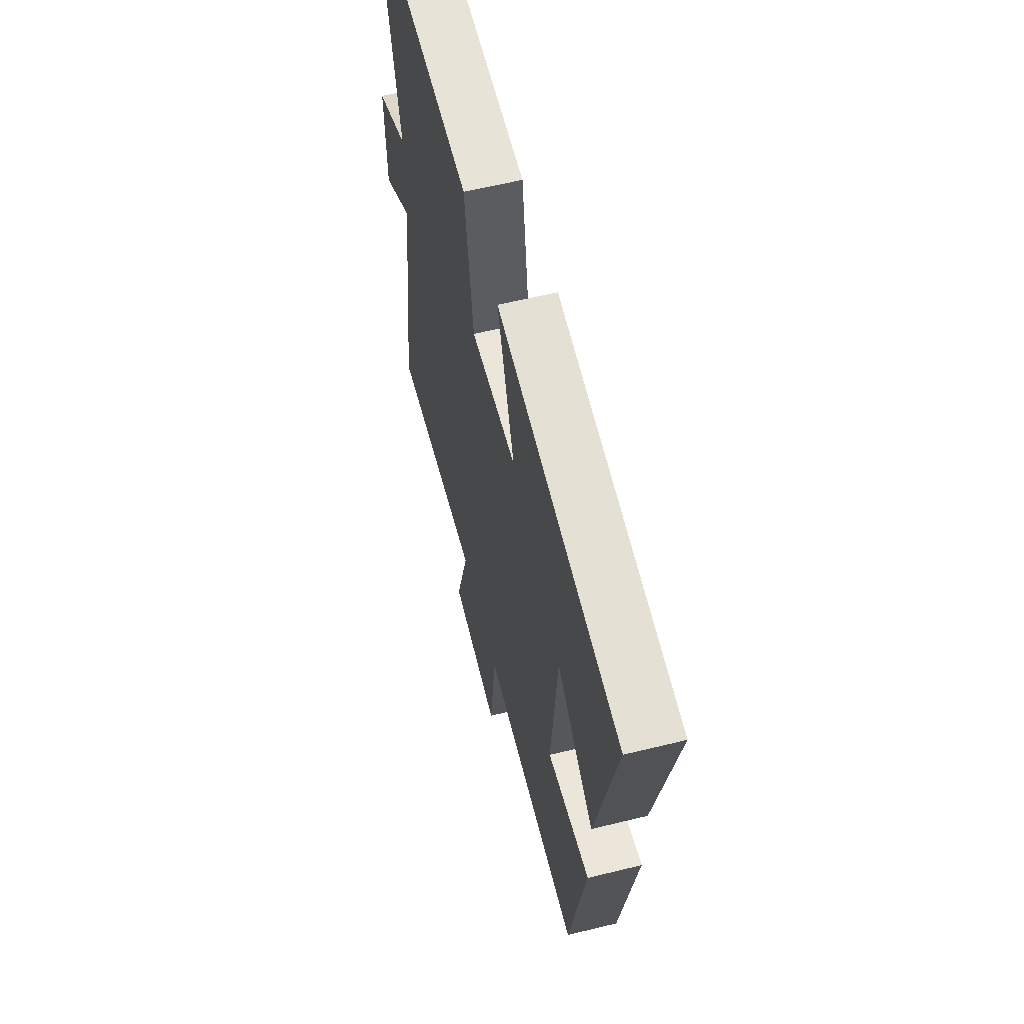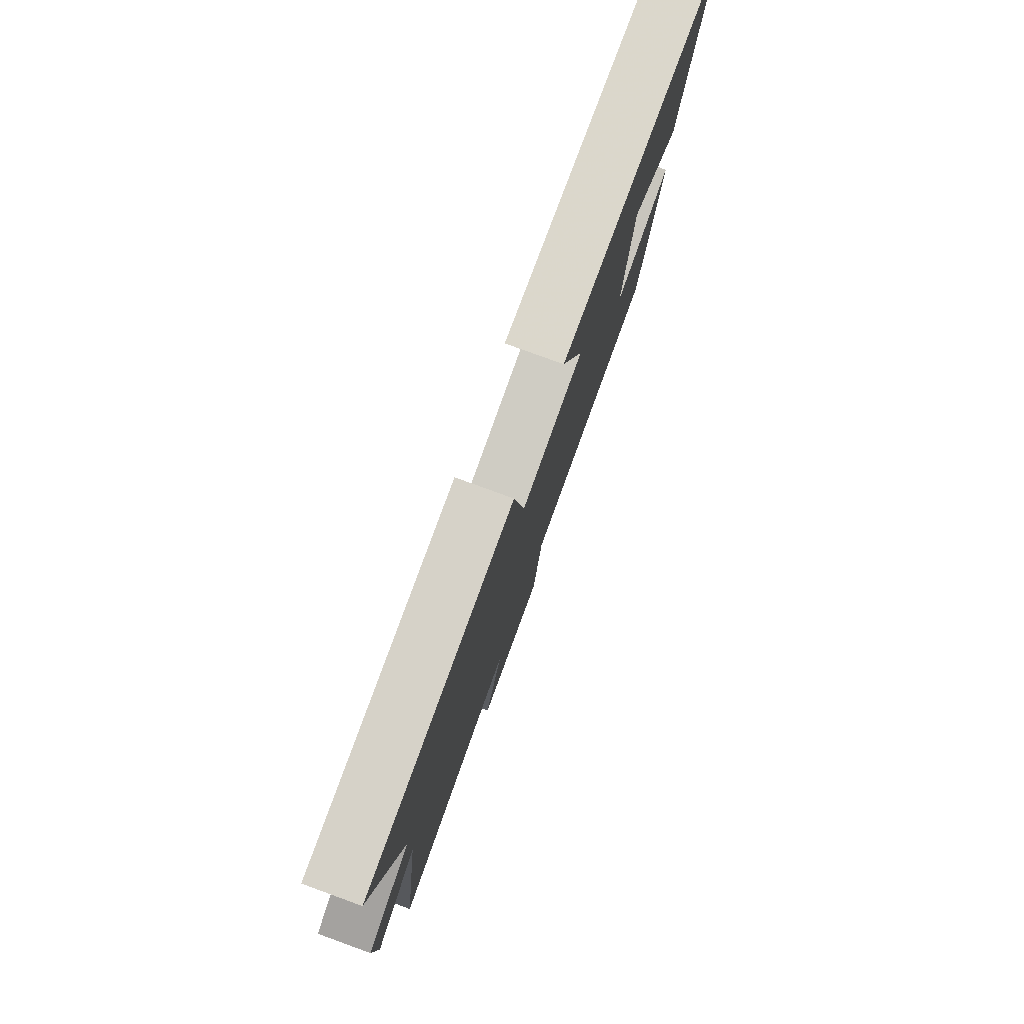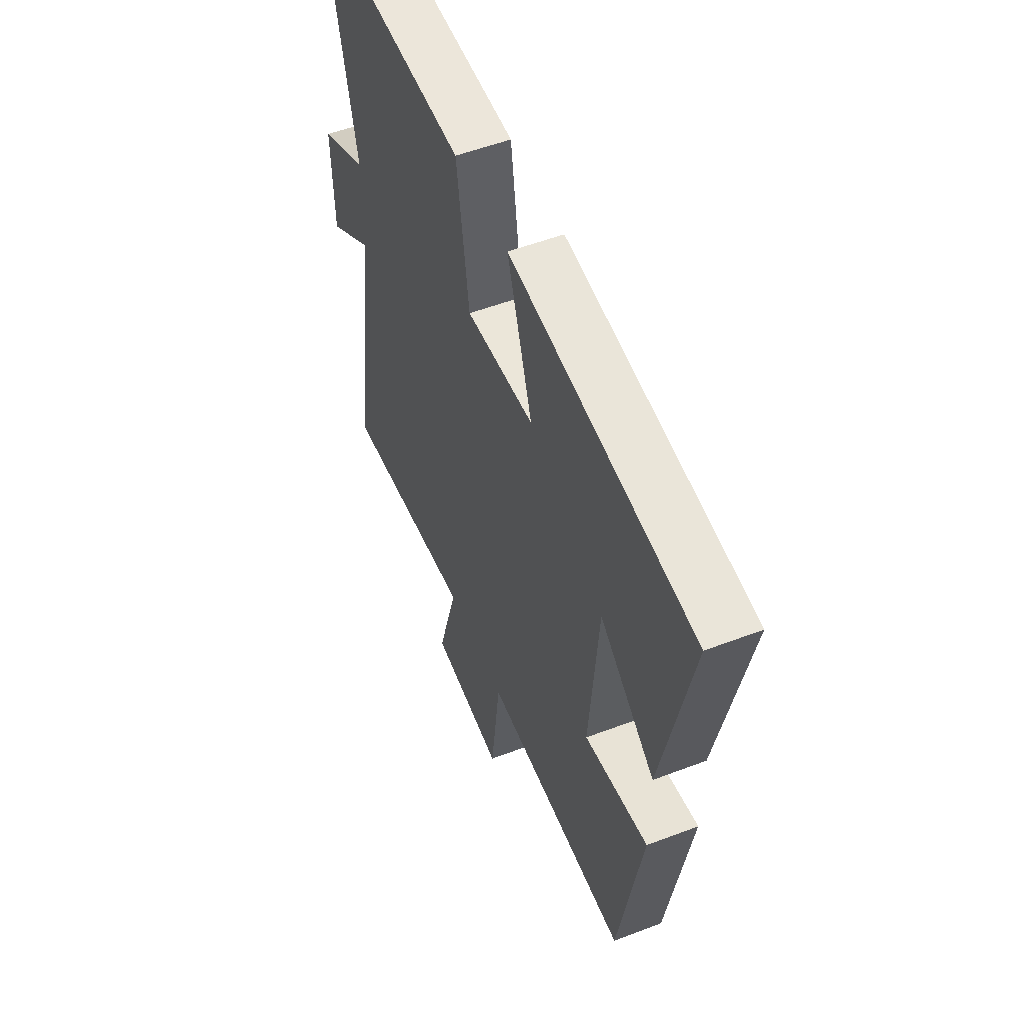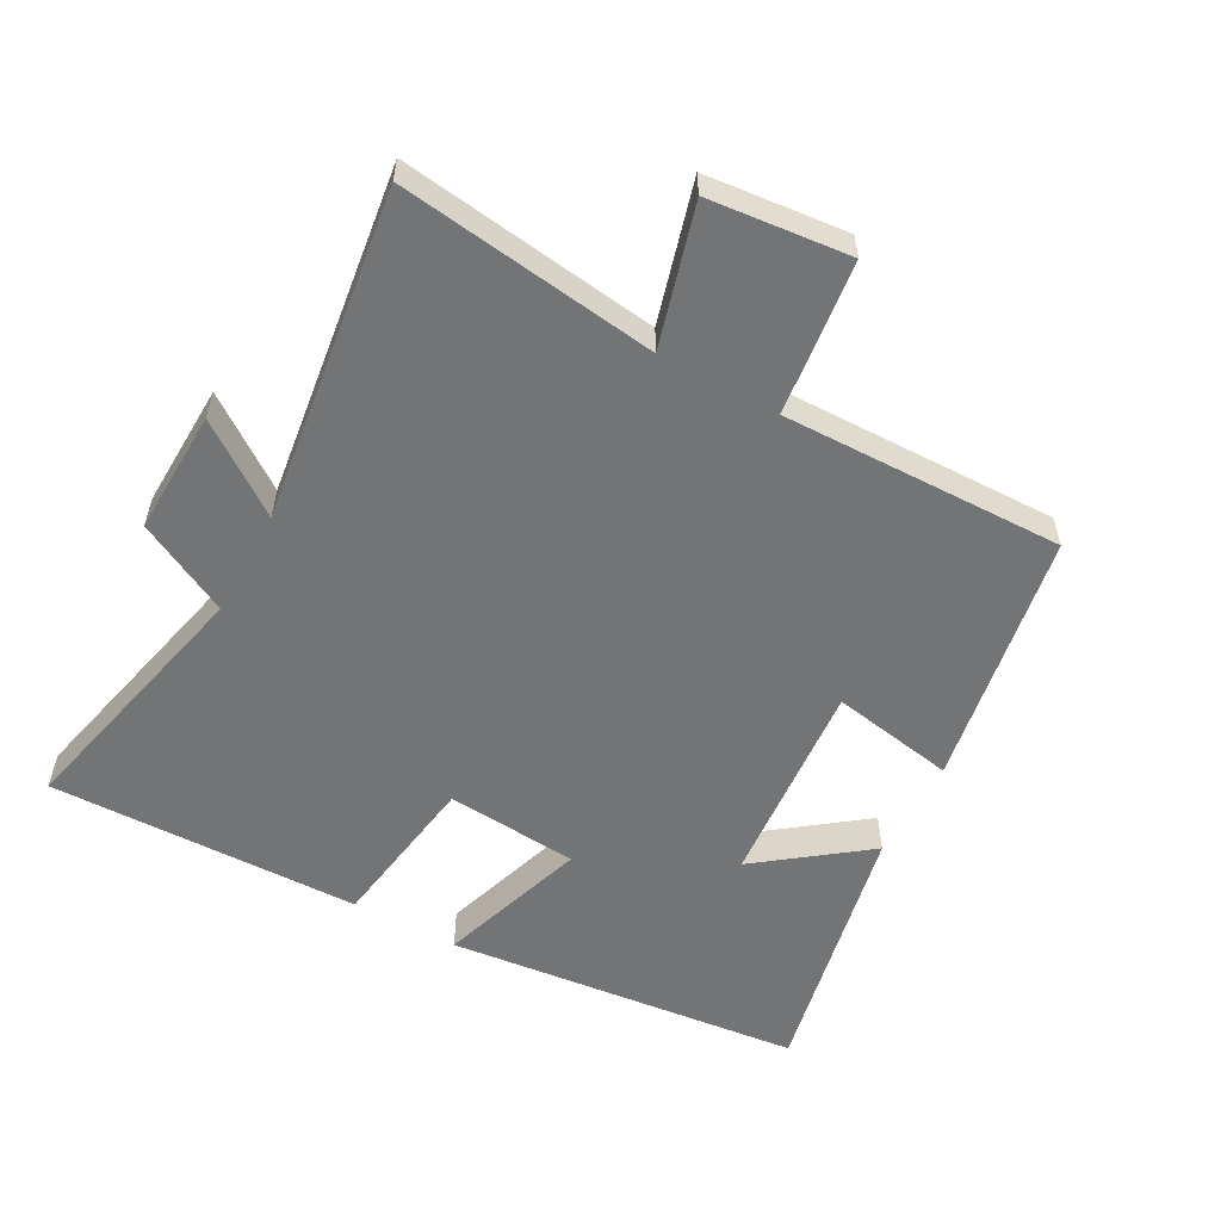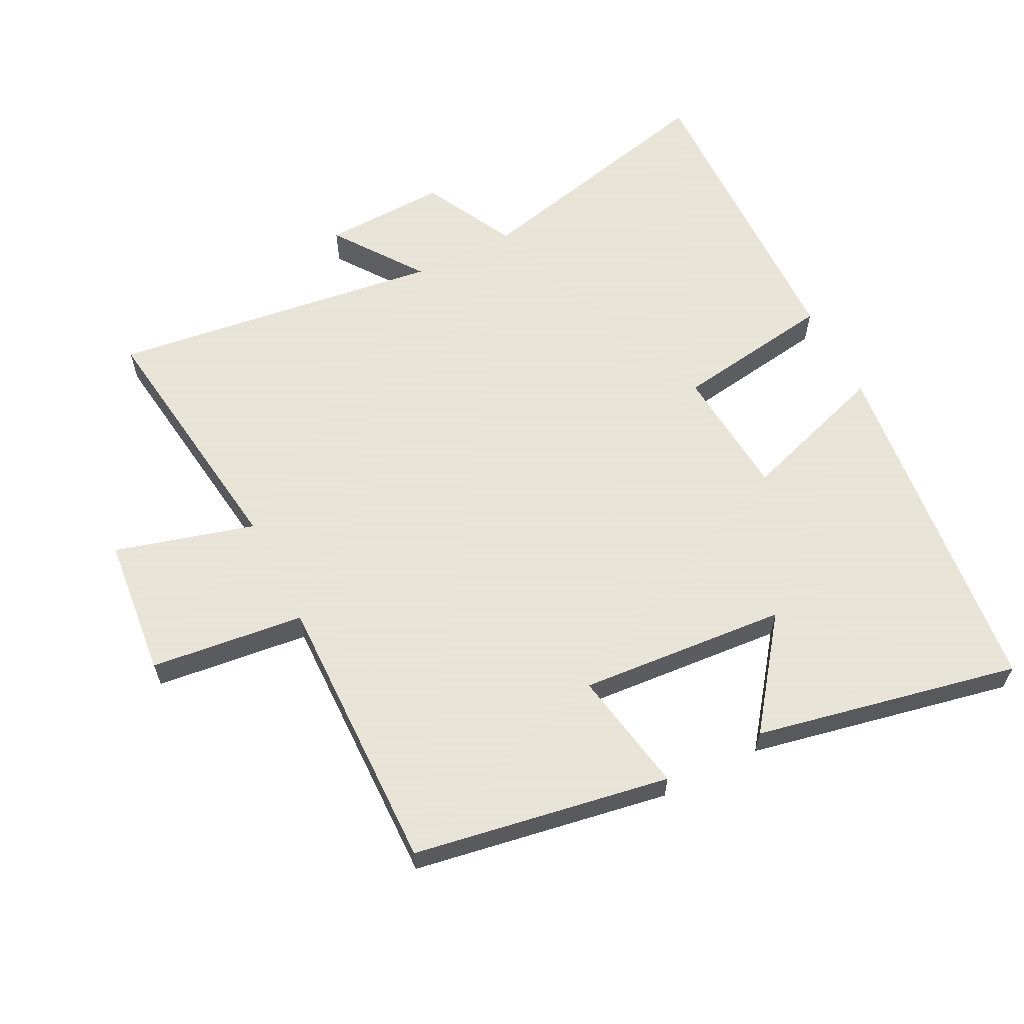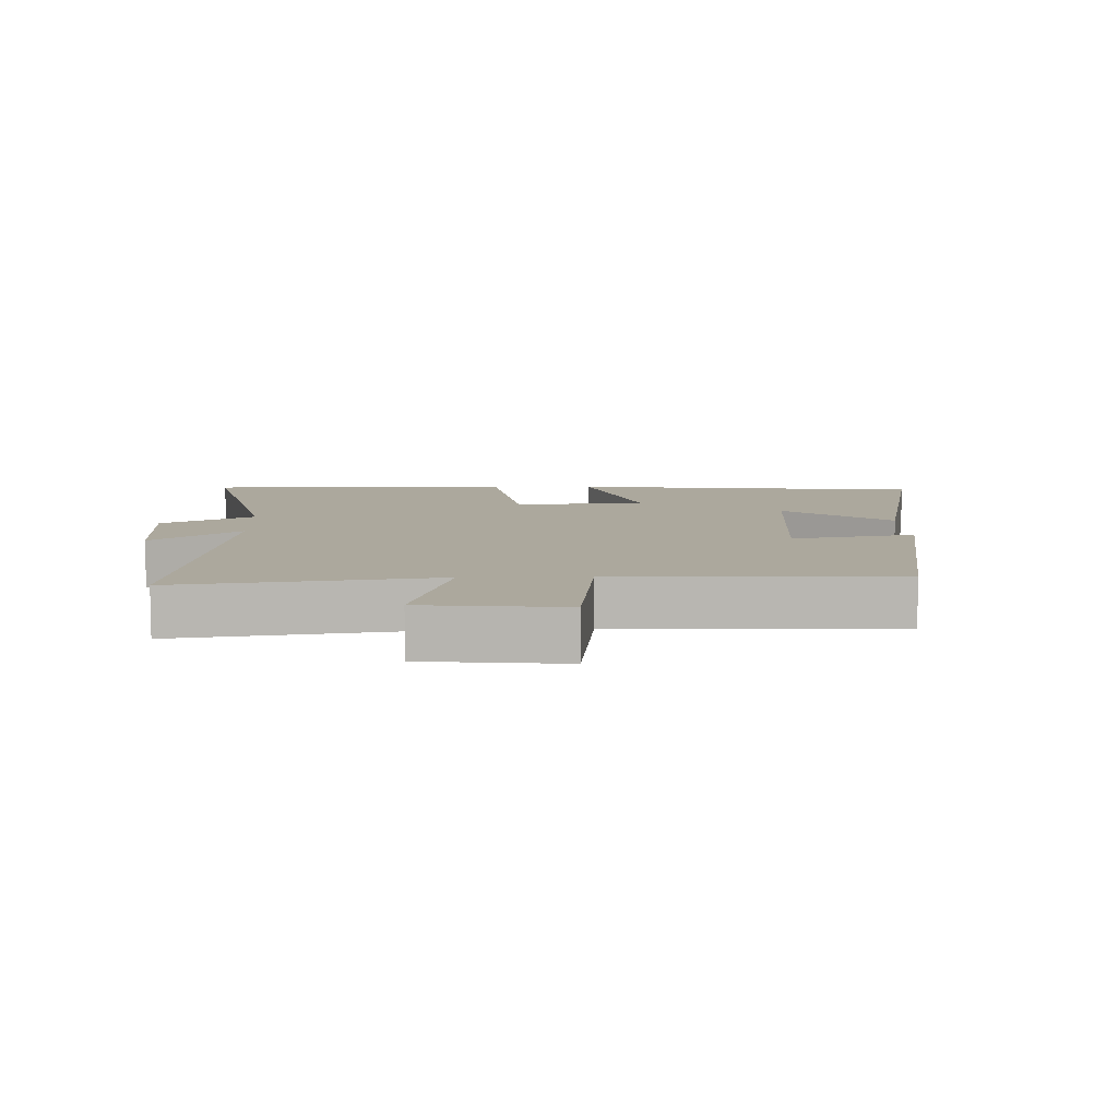
<metadata>
{"format":"obj","ext":"obj","renderer":"f3d","projection":"perspective","resolution":1024,"background":"white","views":[{"elev":60.5,"azim":-104.1,"up":"+Z"},{"elev":79.7,"azim":110.0,"up":"+Z"},{"elev":53.9,"azim":-112.1,"up":"+Z"},{"elev":-56.2,"azim":151.2,"up":"+Y"},{"elev":61.4,"azim":-117.1,"up":"+Y"},{"elev":8.6,"azim":178.1,"up":"+Y"}]}
</metadata>
<code>
v -0.432 0.07 -0.509
v -0.5 0.07 -0.12
v -0.312 0.07 -0.153
v -0.338 0.07 0.163
v -0.5 0.07 0.04
v -0.584 0.07 0.441
v -0.044 0.07 0.5
v -0.118 0.07 0.273
v 0.082 0.07 0.257
v 0.118 0.07 0.5
v 0.591 0.07 0.511
v 0.5 0.07 0.118
v 0.641 0.07 0.046
v 0.635 0.07 -0.142
v 0.5 0.07 -0.046
v 0.569 0.07 -0.551
v 0.177 0.07 -0.5
v 0.237 0.07 -0.712
v 0.023 0.07 -0.734
v -0.005 0.07 -0.5
v -0.432 0 -0.509
v -0.5 0 -0.12
v -0.312 0 -0.153
v -0.338 0 0.163
v -0.5 0 0.04
v -0.584 0 0.441
v -0.044 0 0.5
v -0.118 0 0.273
v 0.082 0 0.257
v 0.118 0 0.5
v 0.591 0 0.511
v 0.5 0 0.118
v 0.641 0 0.046
v 0.635 0 -0.142
v 0.5 0 -0.046
v 0.569 0 -0.551
v 0.177 0 -0.5
v 0.237 0 -0.712
v 0.023 0 -0.734
v -0.005 0 -0.5
f 17 18 19 20
f 15 16 17
f 15 17 20
f 12 13 14 15
f 12 15 20 1
f 9 10 11 12
f 8 9 12 1
f 4 5 6 7
f 3 4 7 8
f 1 2 3
f 1 3 8
f 40 39 38 37
f 37 36 35
f 40 37 35
f 35 34 33 32
f 21 40 35 32
f 32 31 30 29
f 21 32 29 28
f 27 26 25 24
f 28 27 24 23
f 23 22 21
f 28 23 21
f 1 21 22 2
f 2 22 23 3
f 3 23 24 4
f 4 24 25 5
f 5 25 26 6
f 6 26 27 7
f 7 27 28 8
f 8 28 29 9
f 9 29 30 10
f 10 30 31 11
f 11 31 32 12
f 12 32 33 13
f 13 33 34 14
f 14 34 35 15
f 15 35 36 16
f 16 36 37 17
f 17 37 38 18
f 18 38 39 19
f 19 39 40 20
f 20 40 21 1

</code>
